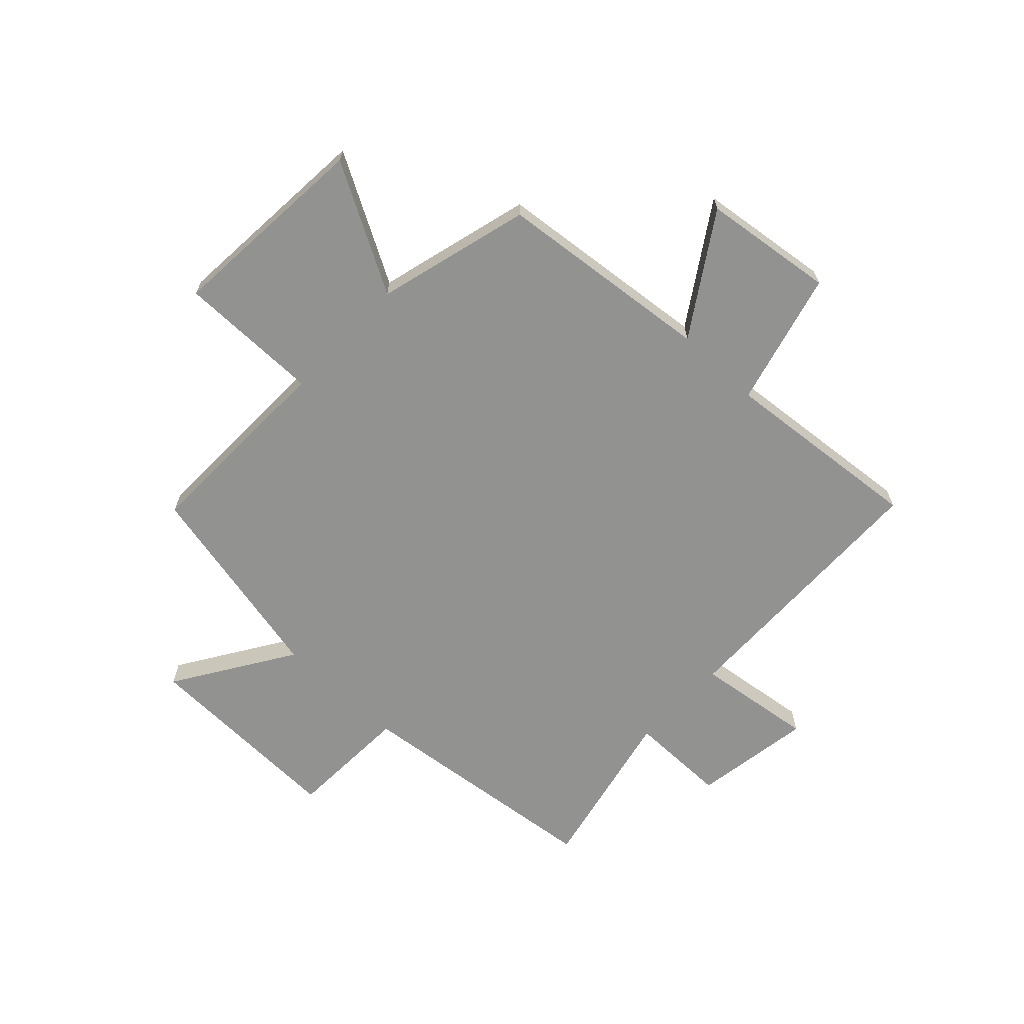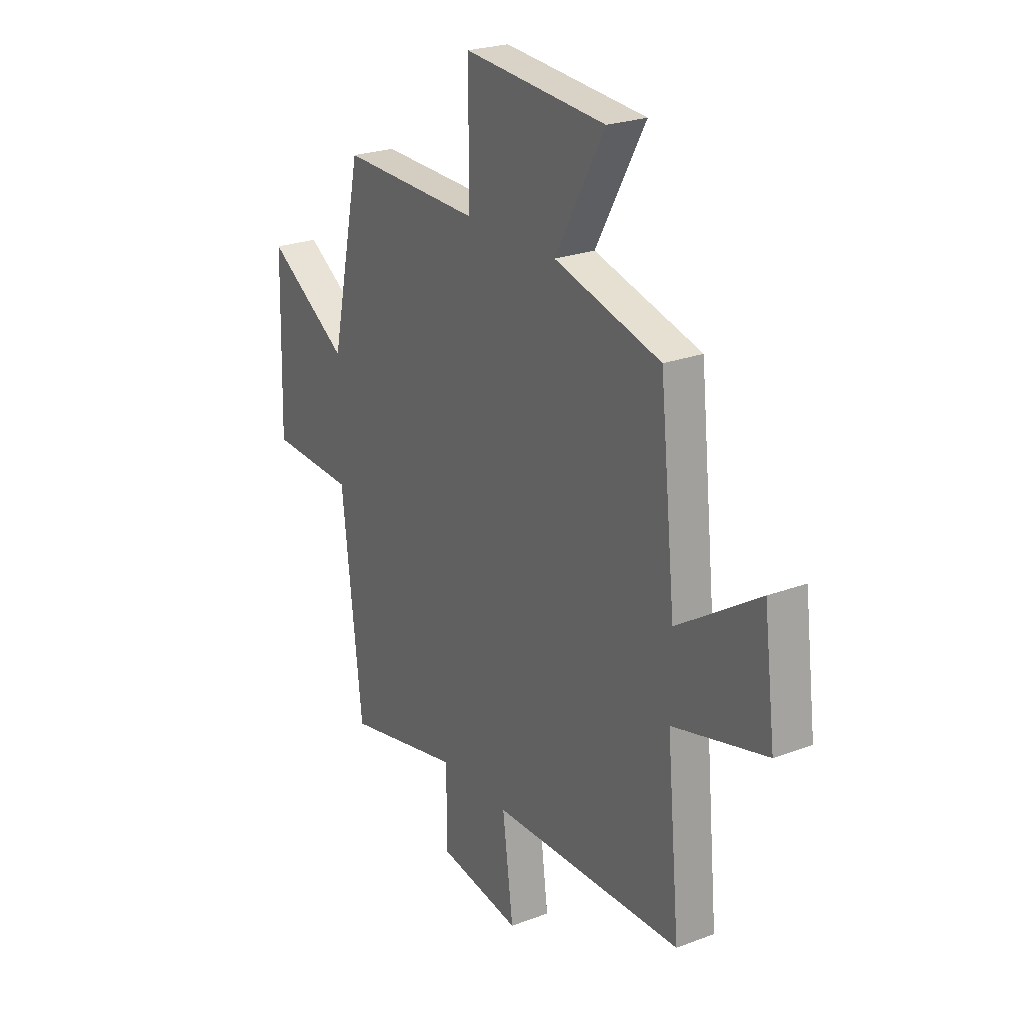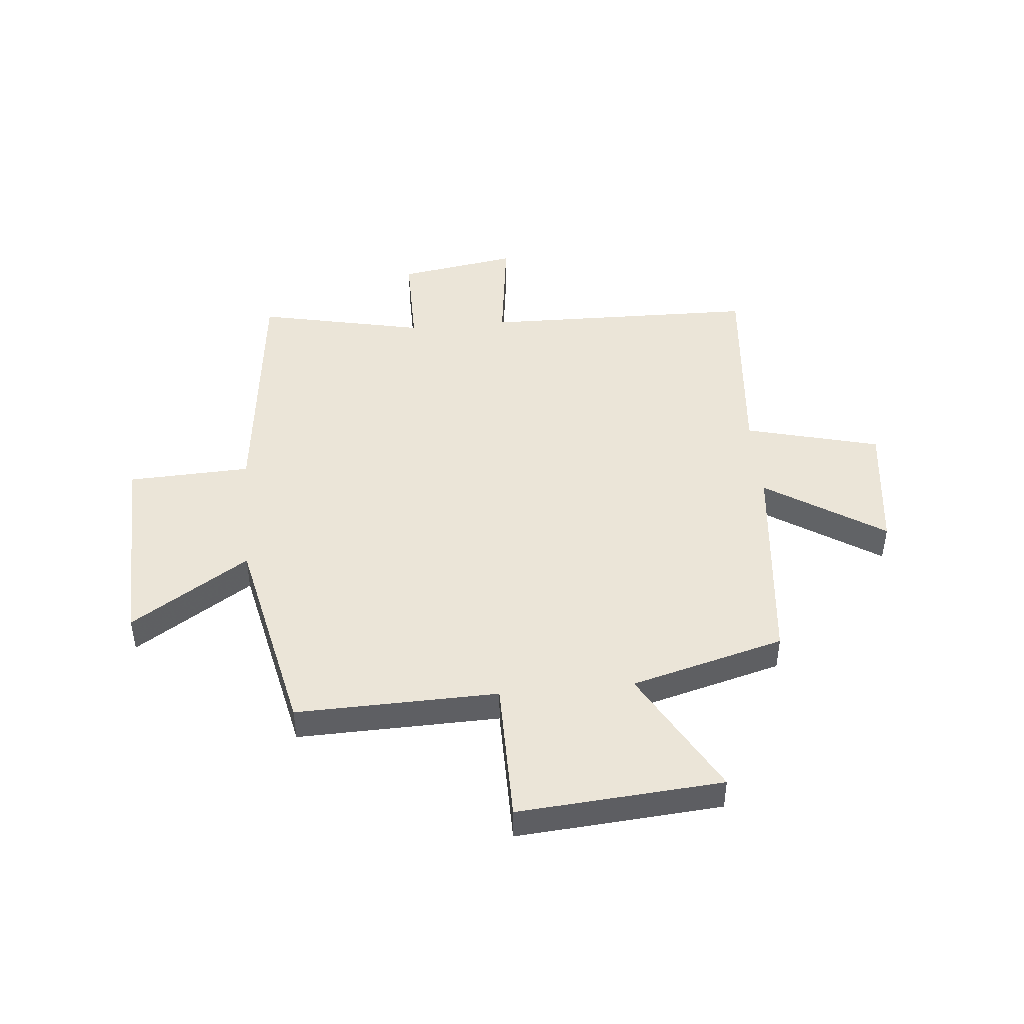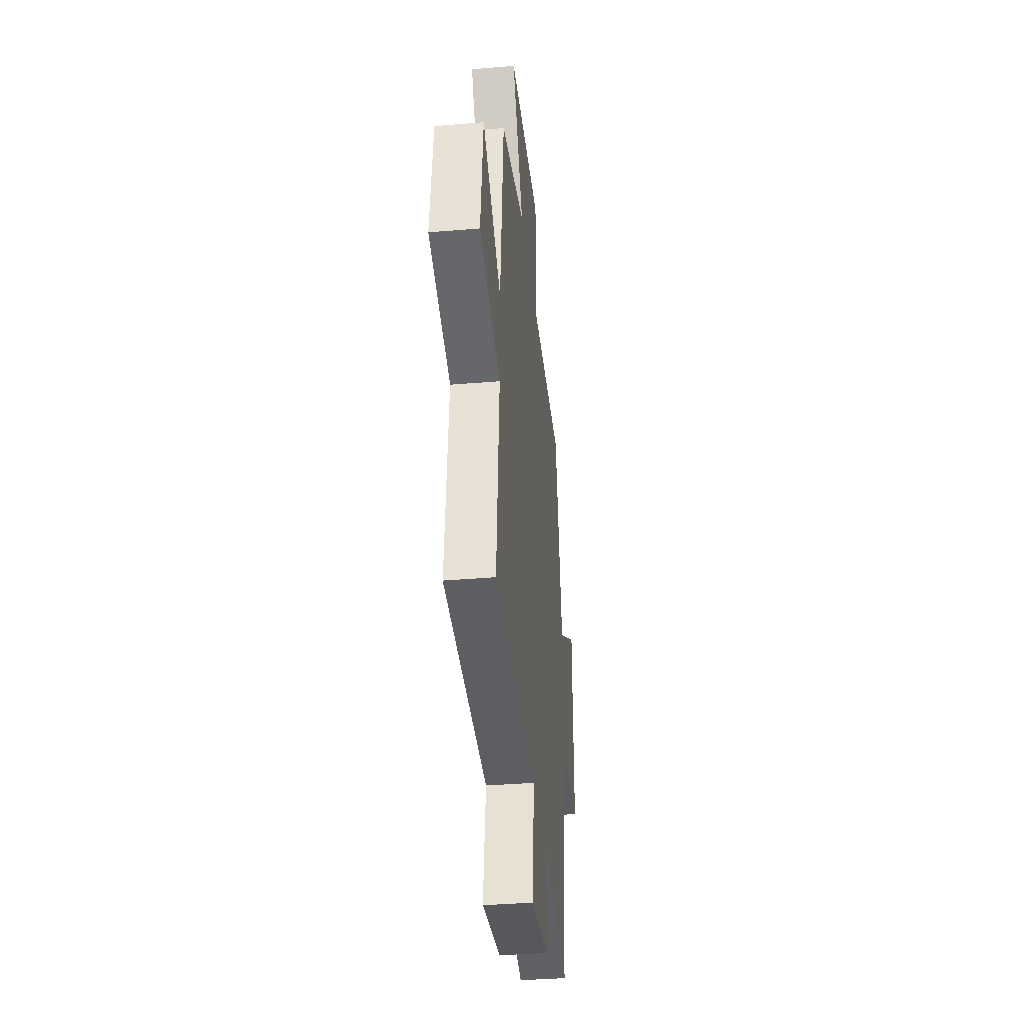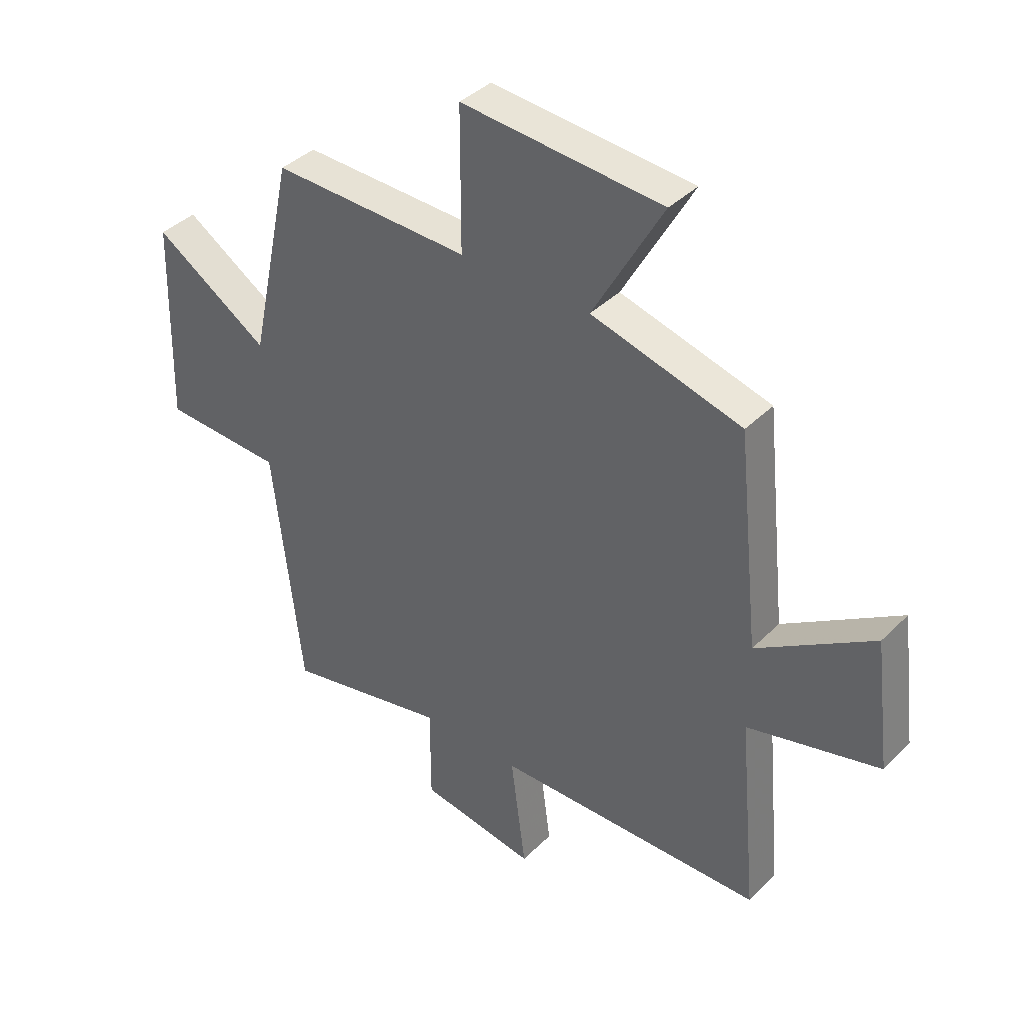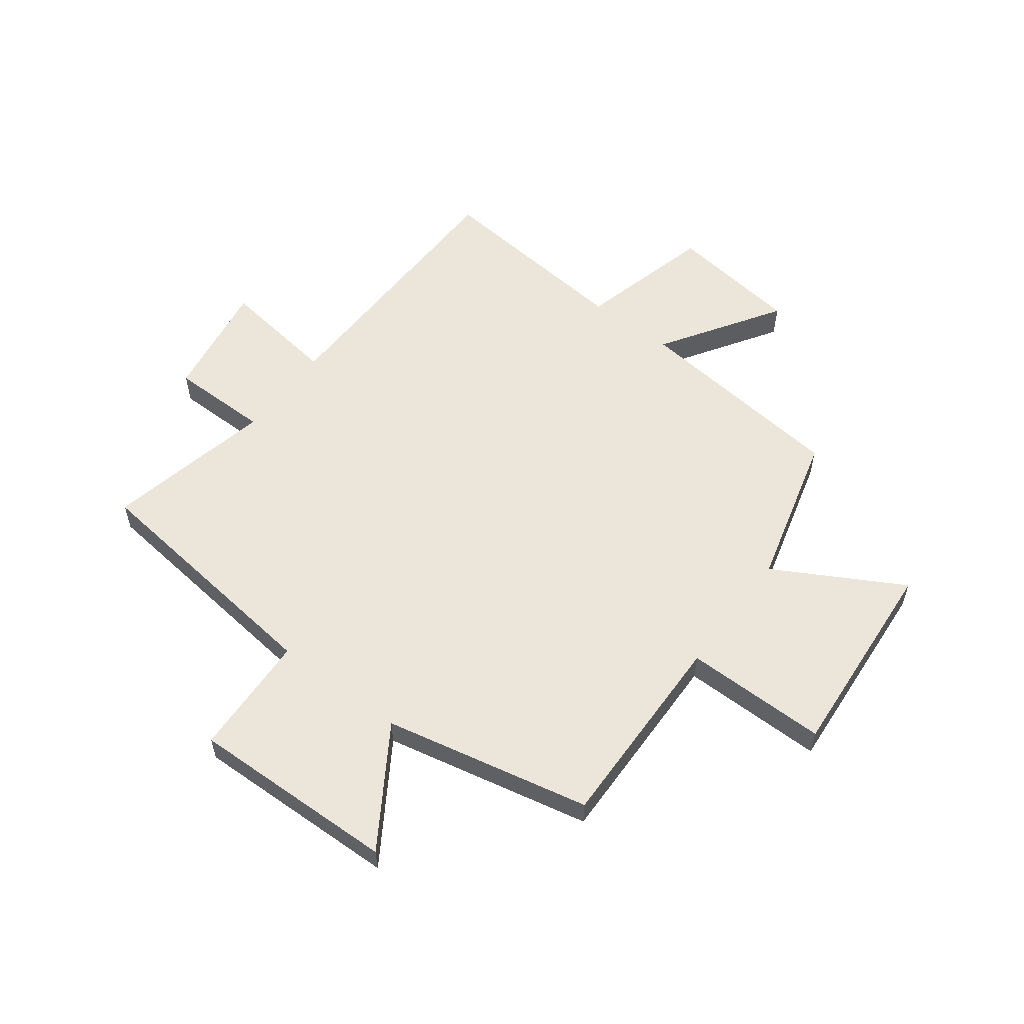
<metadata>
{"format":"obj","ext":"obj","renderer":"f3d","projection":"perspective","resolution":1024,"background":"white","views":[{"elev":-66.2,"azim":46.7,"up":"+Y"},{"elev":24.1,"azim":58.0,"up":"+Z"},{"elev":45.8,"azim":-5.4,"up":"+Y"},{"elev":-37.7,"azim":96.1,"up":"+Z"},{"elev":39.2,"azim":39.4,"up":"+Z"},{"elev":57.2,"azim":-52.9,"up":"+Y"}]}
</metadata>
<code>
v -0.448 0.07 -0.565
v -0.5 0.07 -0.11
v -0.721 0.07 -0.101
v -0.711 0.07 0.271
v -0.5 0.07 0.136
v -0.42 0.07 0.508
v -0.057 0.07 0.5
v -0.057 0.07 0.757
v 0.311 0.07 0.729
v 0.183 0.07 0.5
v 0.459 0.07 0.426
v 0.5 0.07 0.037
v 0.712 0.07 0.174
v 0.742 0.07 -0.062
v 0.5 0.07 -0.125
v 0.534 0.07 -0.49
v 0.039 0.07 -0.5
v 0.067 0.07 -0.712
v -0.147 0.07 -0.678
v -0.147 0.07 -0.5
v -0.448 0 -0.565
v -0.5 0 -0.11
v -0.721 0 -0.101
v -0.711 0 0.271
v -0.5 0 0.136
v -0.42 0 0.508
v -0.057 0 0.5
v -0.057 0 0.757
v 0.311 0 0.729
v 0.183 0 0.5
v 0.459 0 0.426
v 0.5 0 0.037
v 0.712 0 0.174
v 0.742 0 -0.062
v 0.5 0 -0.125
v 0.534 0 -0.49
v 0.039 0 -0.5
v 0.067 0 -0.712
v -0.147 0 -0.678
v -0.147 0 -0.5
f 17 18 19 20
f 15 16 17 20
f 15 20 1 2
f 12 13 14 15
f 10 11 12 15
f 10 15 2 3
f 7 8 9 10
f 7 10 3
f 5 6 7
f 5 7 3
f 3 4 5
f 40 39 38 37
f 40 37 36 35
f 22 21 40 35
f 35 34 33 32
f 35 32 31 30
f 23 22 35 30
f 30 29 28 27
f 23 30 27
f 27 26 25
f 23 27 25
f 25 24 23
f 1 21 22 2
f 2 22 23 3
f 3 23 24 4
f 4 24 25 5
f 5 25 26 6
f 6 26 27 7
f 7 27 28 8
f 8 28 29 9
f 9 29 30 10
f 10 30 31 11
f 11 31 32 12
f 12 32 33 13
f 13 33 34 14
f 14 34 35 15
f 15 35 36 16
f 16 36 37 17
f 17 37 38 18
f 18 38 39 19
f 19 39 40 20
f 20 40 21 1

</code>
